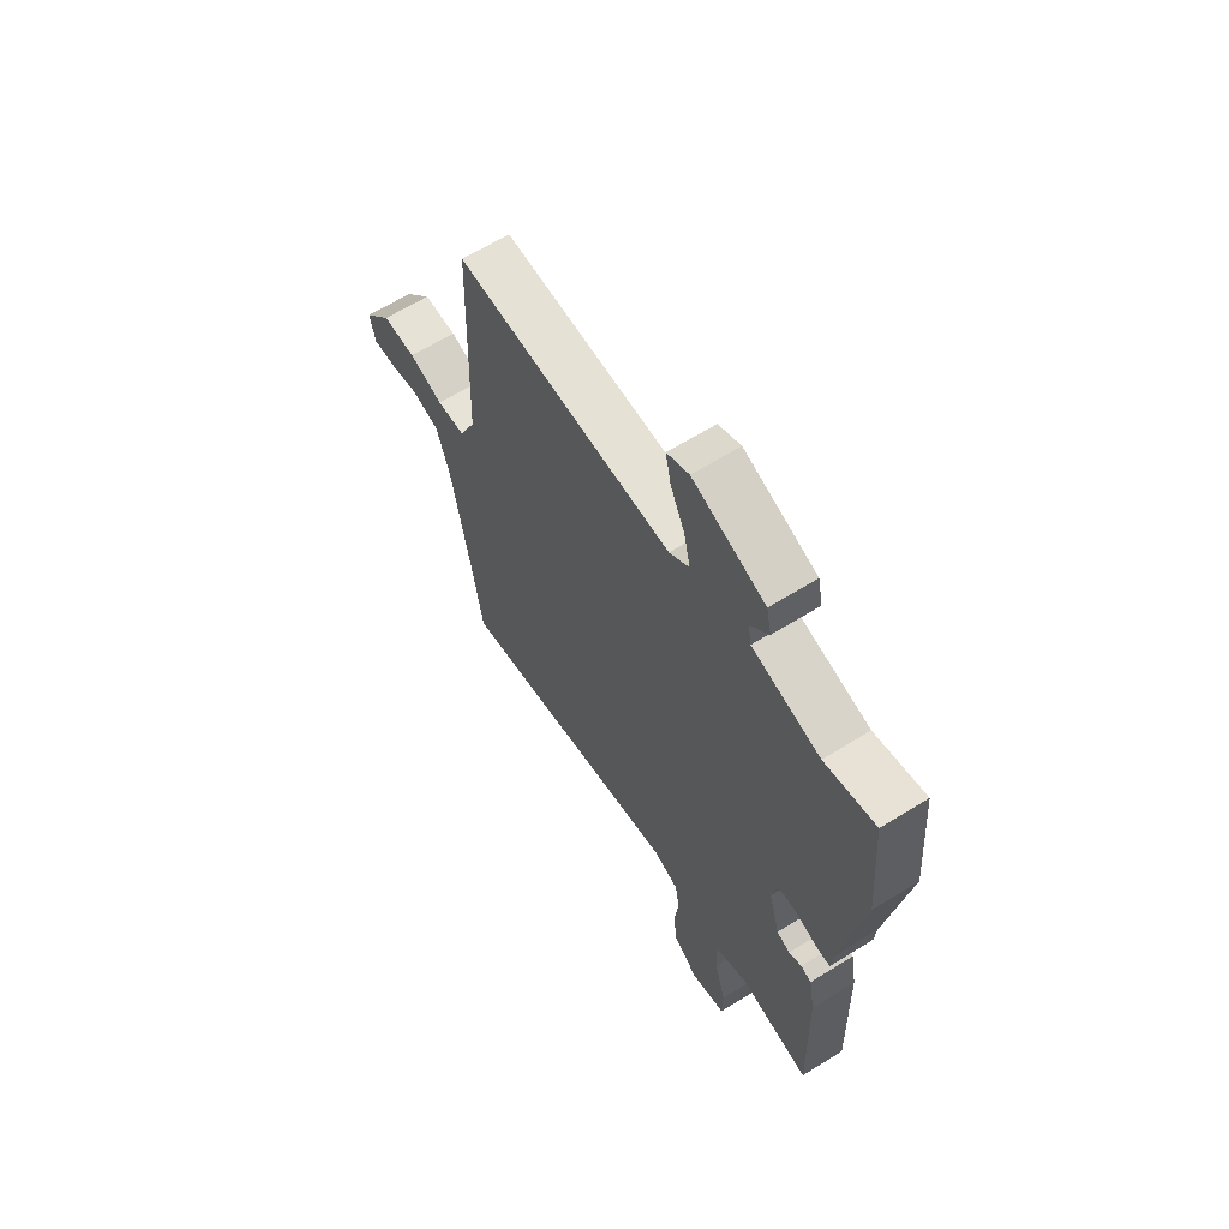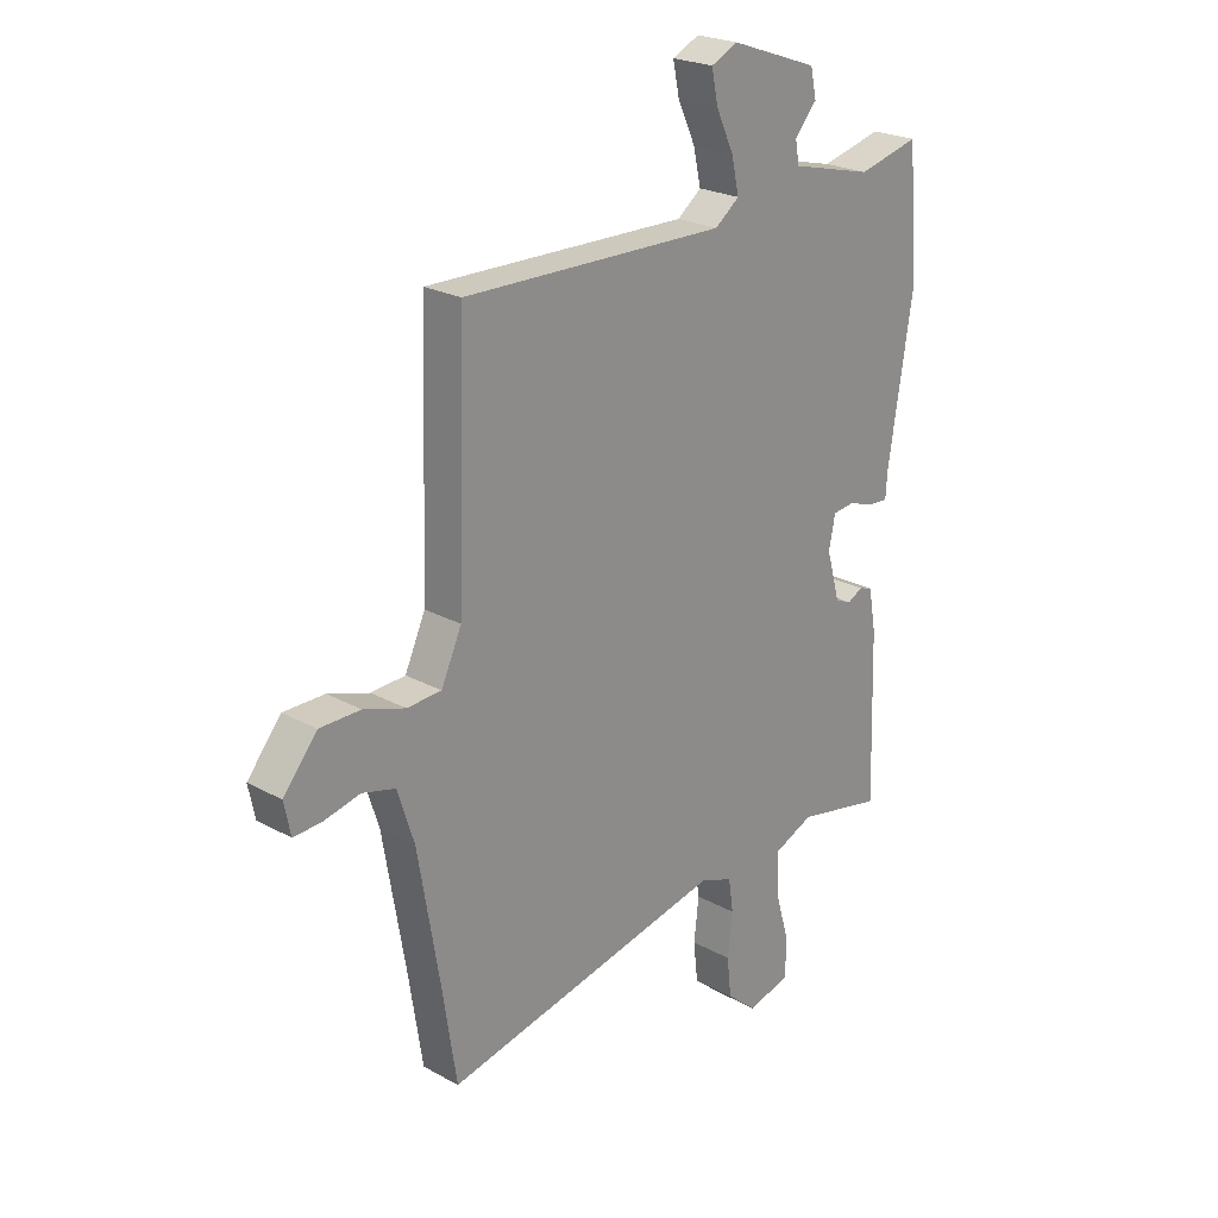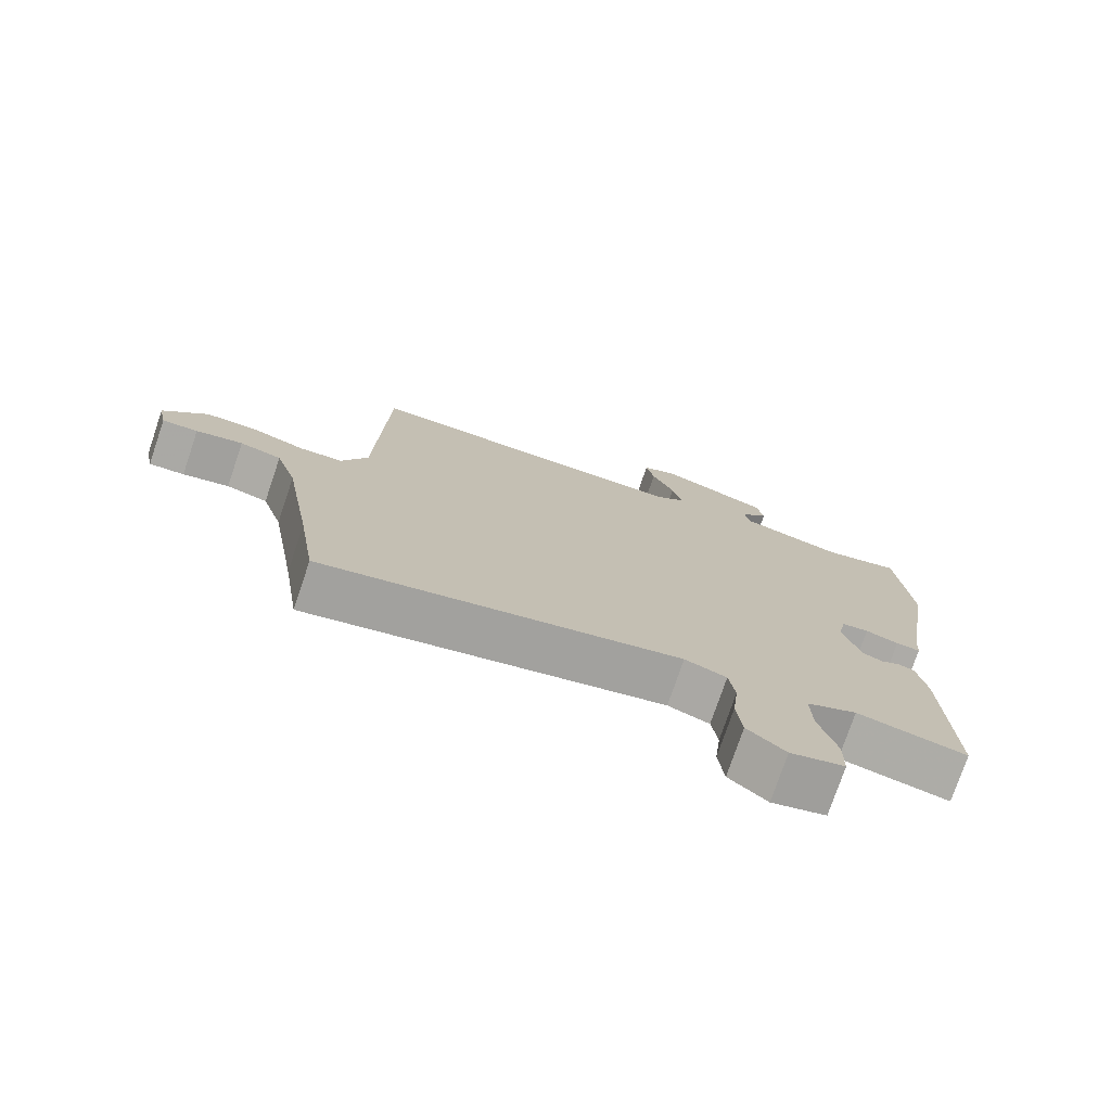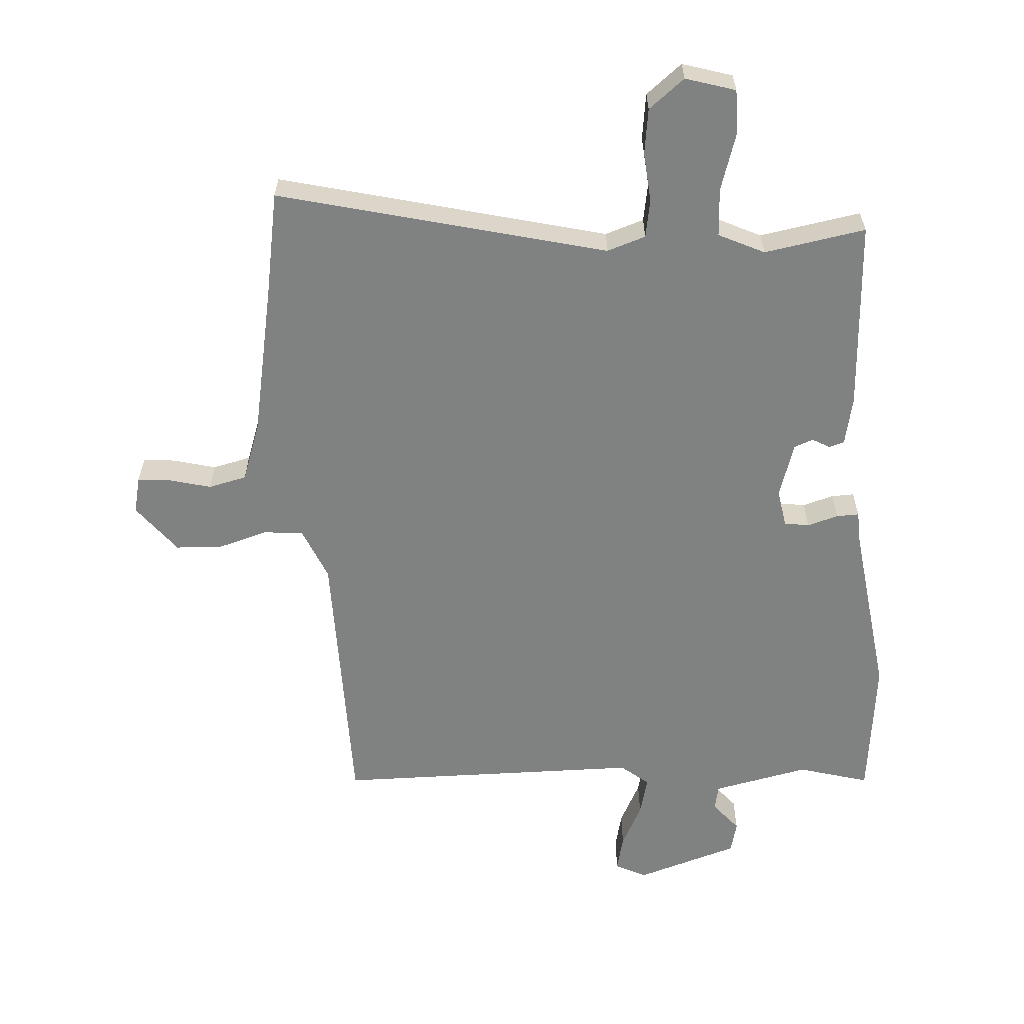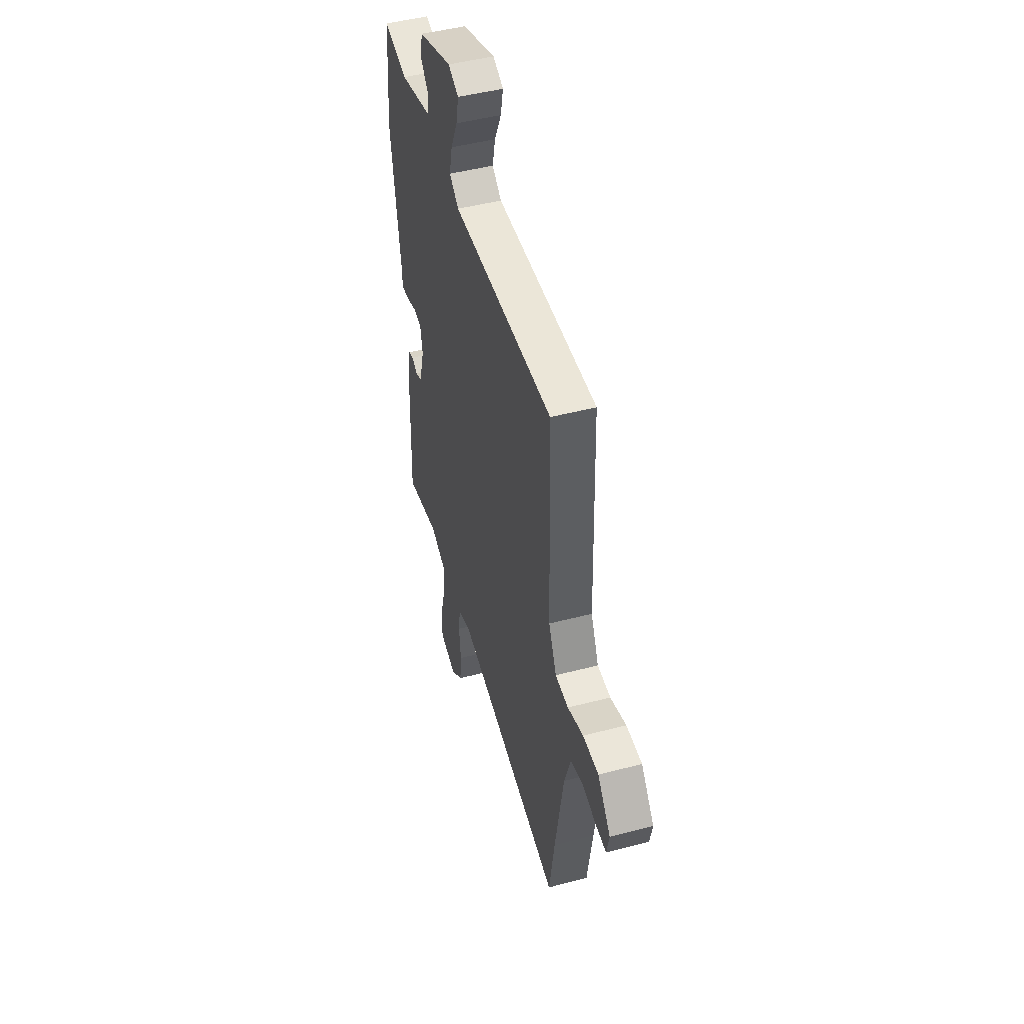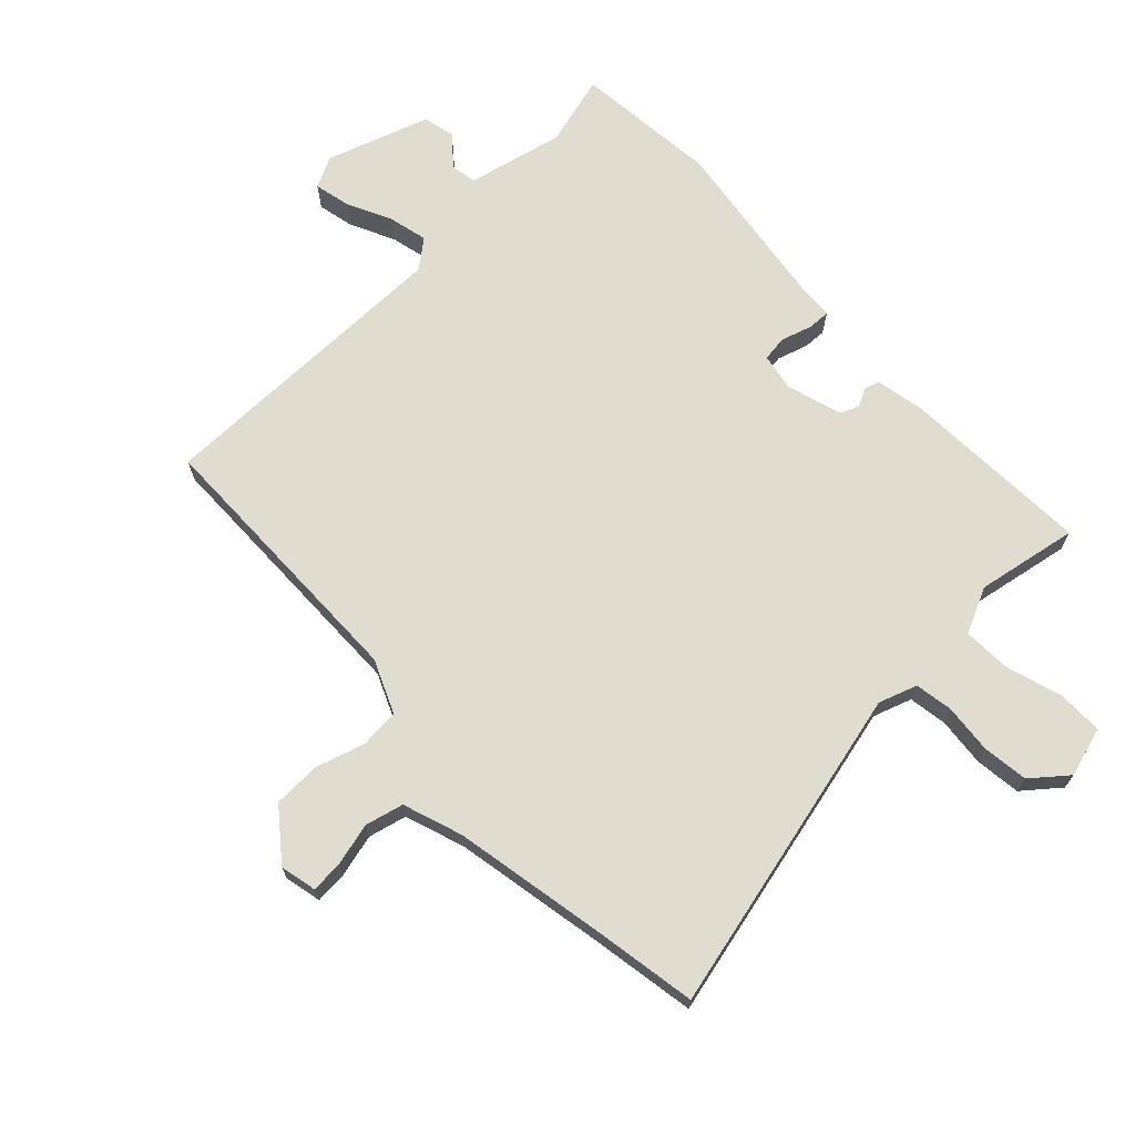
<metadata>
{"format":"obj","ext":"obj","renderer":"f3d","projection":"perspective","resolution":1024,"background":"white","views":[{"elev":64.2,"azim":-122.0,"up":"+Z"},{"elev":23.2,"azim":133.0,"up":"+Z"},{"elev":-76.0,"azim":161.3,"up":"+Z"},{"elev":-60.3,"azim":-177.6,"up":"+Y"},{"elev":47.4,"azim":73.5,"up":"+Z"},{"elev":69.5,"azim":135.5,"up":"+Y"}]}
</metadata>
<code>
v 0.437 0.07 0.506
v 0.451 0.07 0.062
v 0.489 0.07 -0.022
v 0.553 0.07 -0.026
v 0.63 0.07 -0.001
v 0.706 0.07 -0.002
v 0.769 0.07 -0.079
v 0.757 0.07 -0.138
v 0.705 0.07 -0.135
v 0.637 0.07 -0.119
v 0.576 0.07 -0.135
v 0.545 0.07 -0.231
v 0.504 0.07 -0.472
v 0.478 0.07 -0.641
v -0.047 0.07 -0.524
v -0.108 0.07 -0.546
v -0.117 0.07 -0.607
v -0.108 0.07 -0.686
v -0.116 0.07 -0.759
v -0.172 0.07 -0.806
v -0.252 0.07 -0.784
v -0.253 0.07 -0.712
v -0.227 0.07 -0.621
v -0.225 0.07 -0.544
v -0.299 0.07 -0.511
v -0.46 0.07 -0.543
v -0.451 0.07 -0.238
v -0.437 0.07 -0.16
v -0.413 0.07 -0.152
v -0.384 0.07 -0.167
v -0.354 0.07 -0.154
v -0.329 0.07 -0.065
v -0.341 0.07 -0.006
v -0.381 0.07 -0.001
v -0.43 0.07 -0.017
v -0.466 0.07 -0.019
v -0.469 0.07 0.028
v -0.515 0.07 0.316
v -0.496 0.07 0.545
v -0.382 0.07 0.516
v -0.229 0.07 0.553
v -0.222 0.07 0.594
v -0.263 0.07 0.641
v -0.252 0.07 0.692
v -0.089 0.07 0.749
v -0.039 0.07 0.725
v -0.051 0.07 0.667
v -0.084 0.07 0.596
v -0.098 0.07 0.533
v -0.053 0.07 0.498
v 0.437 0 0.506
v 0.451 0 0.062
v 0.489 0 -0.022
v 0.553 0 -0.026
v 0.63 0 -0.001
v 0.706 0 -0.002
v 0.769 0 -0.079
v 0.757 0 -0.138
v 0.705 0 -0.135
v 0.637 0 -0.119
v 0.576 0 -0.135
v 0.545 0 -0.231
v 0.504 0 -0.472
v 0.478 0 -0.641
v -0.047 0 -0.524
v -0.108 0 -0.546
v -0.117 0 -0.607
v -0.108 0 -0.686
v -0.116 0 -0.759
v -0.172 0 -0.806
v -0.252 0 -0.784
v -0.253 0 -0.712
v -0.227 0 -0.621
v -0.225 0 -0.544
v -0.299 0 -0.511
v -0.46 0 -0.543
v -0.451 0 -0.238
v -0.437 0 -0.16
v -0.413 0 -0.152
v -0.384 0 -0.167
v -0.354 0 -0.154
v -0.329 0 -0.065
v -0.341 0 -0.006
v -0.381 0 -0.001
v -0.43 0 -0.017
v -0.466 0 -0.019
v -0.469 0 0.028
v -0.515 0 0.316
v -0.496 0 0.545
v -0.382 0 0.516
v -0.229 0 0.553
v -0.222 0 0.594
v -0.263 0 0.641
v -0.252 0 0.692
v -0.089 0 0.749
v -0.039 0 0.725
v -0.051 0 0.667
v -0.084 0 0.596
v -0.098 0 0.533
v -0.053 0 0.498
f 45 46 47 48
f 45 48 49
f 42 43 44 45
f 41 42 45 49
f 40 41 49 50
f 37 38 39 40
f 34 35 36 37
f 33 34 37 40
f 32 33 40 50
f 27 28 29 30
f 25 26 27 30
f 24 25 30 31
f 20 21 22 23
f 20 23 24
f 17 18 19 20
f 16 17 20 24
f 15 16 24 31
f 13 14 15 31
f 7 8 9 10
f 7 10 11
f 4 5 6 7
f 3 4 7 11
f 32 50 1 2
f 12 13 31 32
f 3 11 12 32
f 2 3 32
f 98 97 96 95
f 99 98 95
f 95 94 93 92
f 99 95 92 91
f 100 99 91 90
f 90 89 88 87
f 87 86 85 84
f 90 87 84 83
f 100 90 83 82
f 80 79 78 77
f 80 77 76 75
f 81 80 75 74
f 73 72 71 70
f 74 73 70
f 70 69 68 67
f 74 70 67 66
f 81 74 66 65
f 81 65 64 63
f 60 59 58 57
f 61 60 57
f 57 56 55 54
f 61 57 54 53
f 52 51 100 82
f 82 81 63 62
f 82 62 61 53
f 82 53 52
f 1 51 52 2
f 2 52 53 3
f 3 53 54 4
f 4 54 55 5
f 5 55 56 6
f 6 56 57 7
f 7 57 58 8
f 8 58 59 9
f 9 59 60 10
f 10 60 61 11
f 11 61 62 12
f 12 62 63 13
f 13 63 64 14
f 14 64 65 15
f 15 65 66 16
f 16 66 67 17
f 17 67 68 18
f 18 68 69 19
f 19 69 70 20
f 20 70 71 21
f 21 71 72 22
f 22 72 73 23
f 23 73 74 24
f 24 74 75 25
f 25 75 76 26
f 26 76 77 27
f 27 77 78 28
f 28 78 79 29
f 29 79 80 30
f 30 80 81 31
f 31 81 82 32
f 32 82 83 33
f 33 83 84 34
f 34 84 85 35
f 35 85 86 36
f 36 86 87 37
f 37 87 88 38
f 38 88 89 39
f 39 89 90 40
f 40 90 91 41
f 41 91 92 42
f 42 92 93 43
f 43 93 94 44
f 44 94 95 45
f 45 95 96 46
f 46 96 97 47
f 47 97 98 48
f 48 98 99 49
f 49 99 100 50
f 50 100 51 1

</code>
